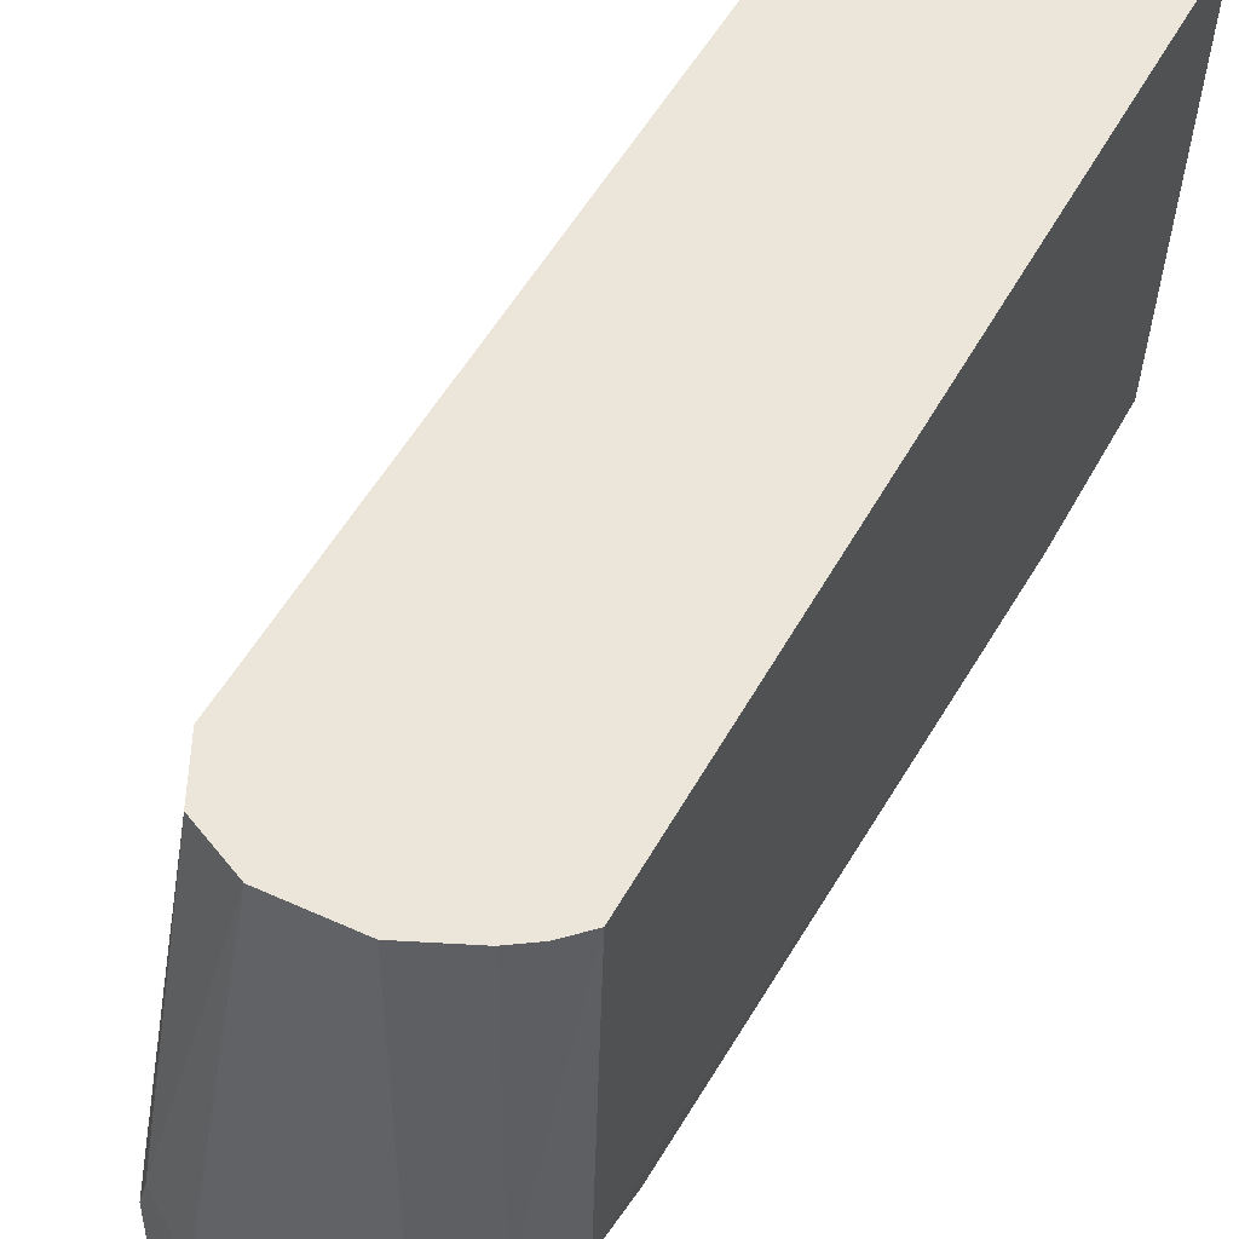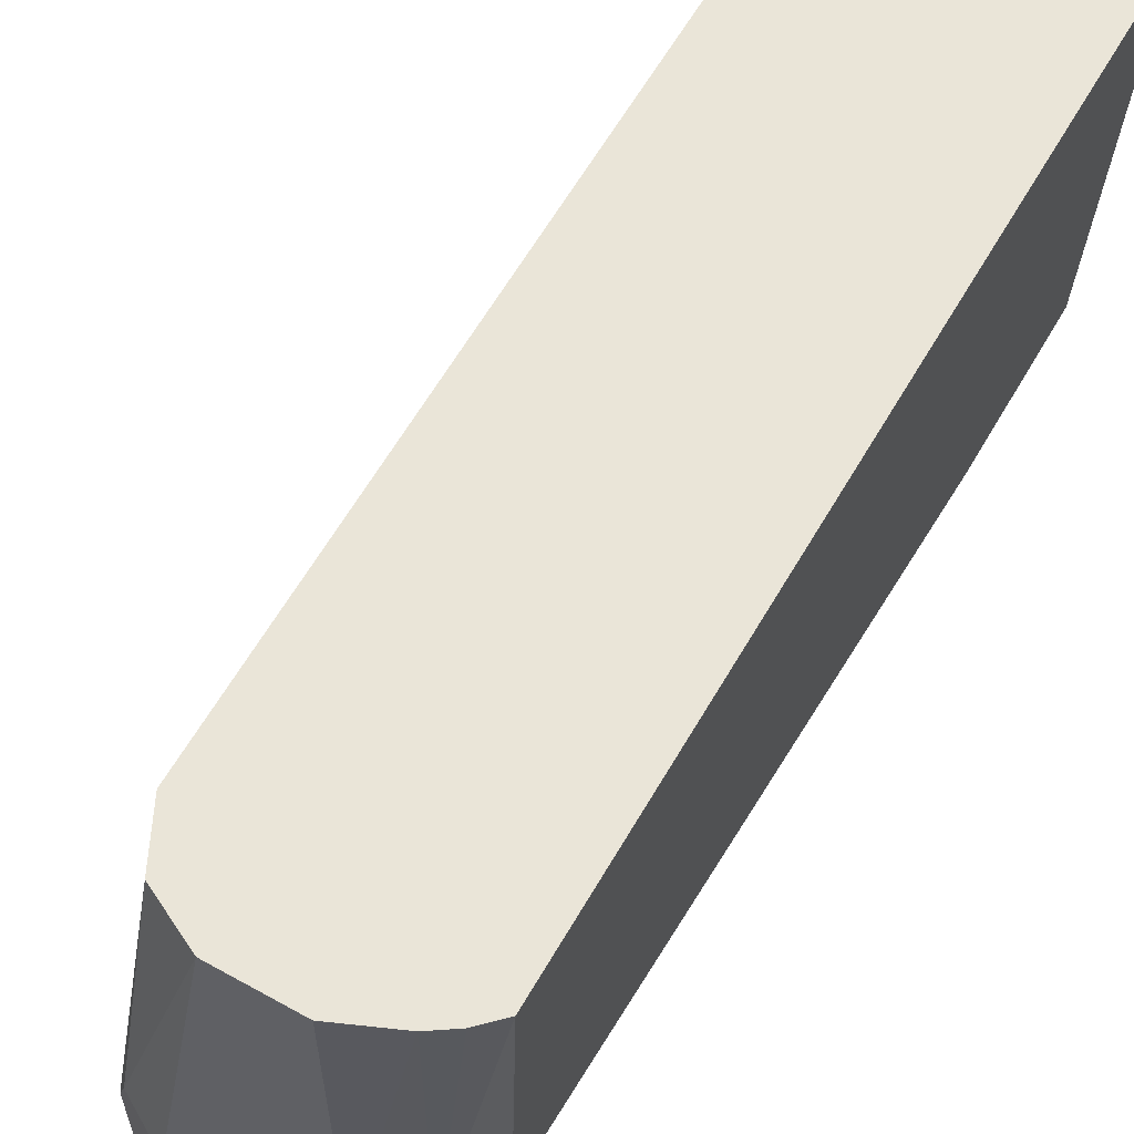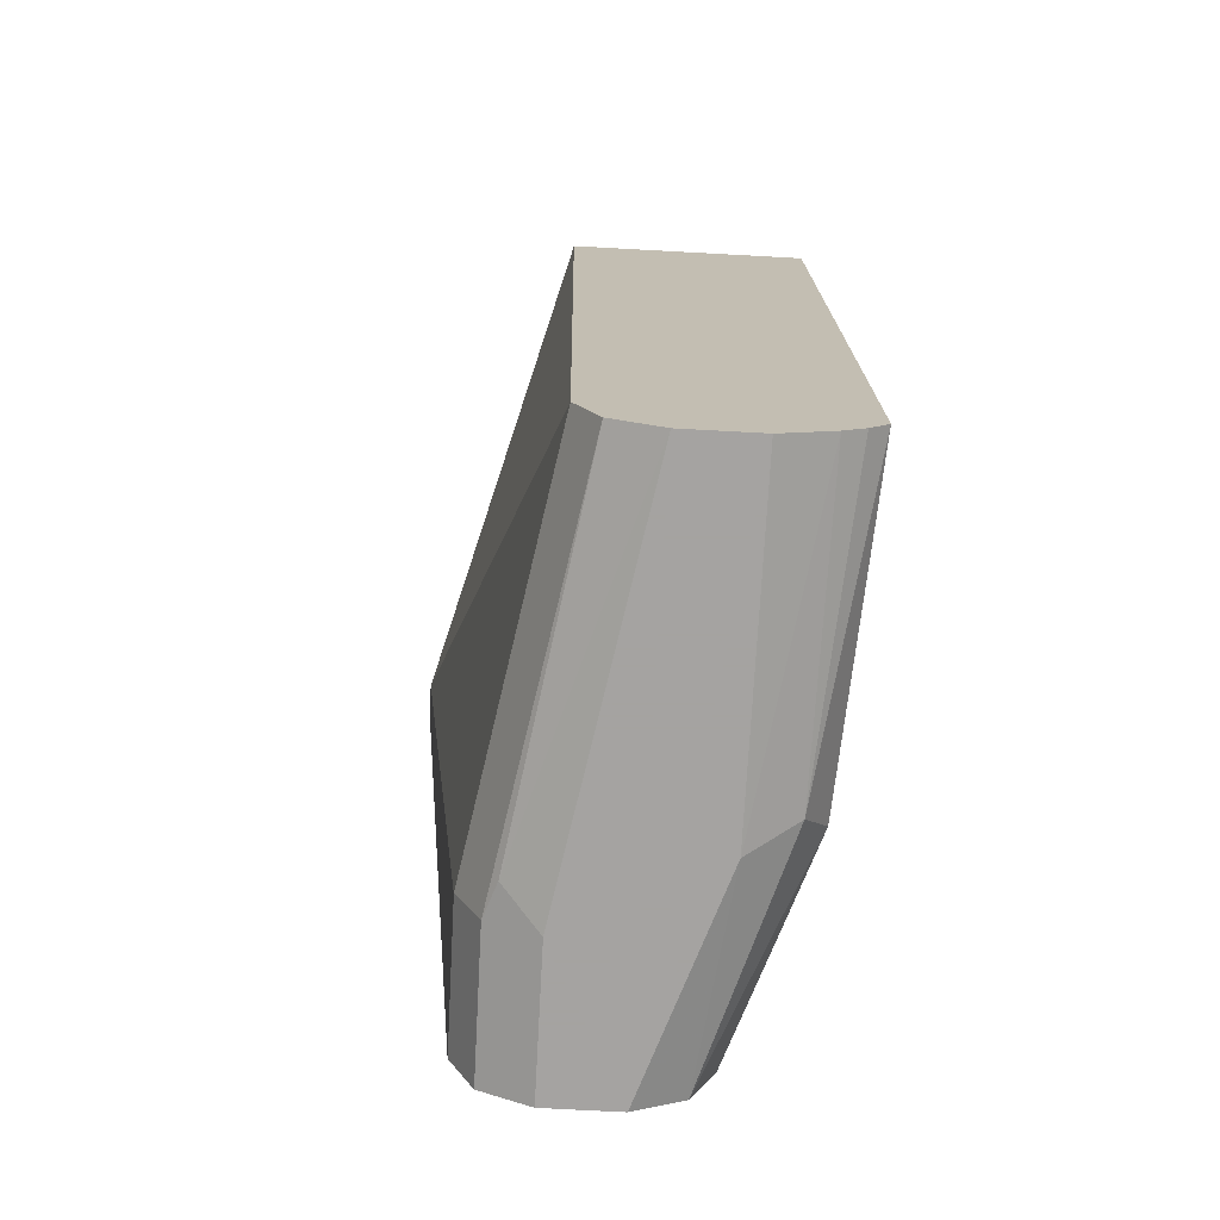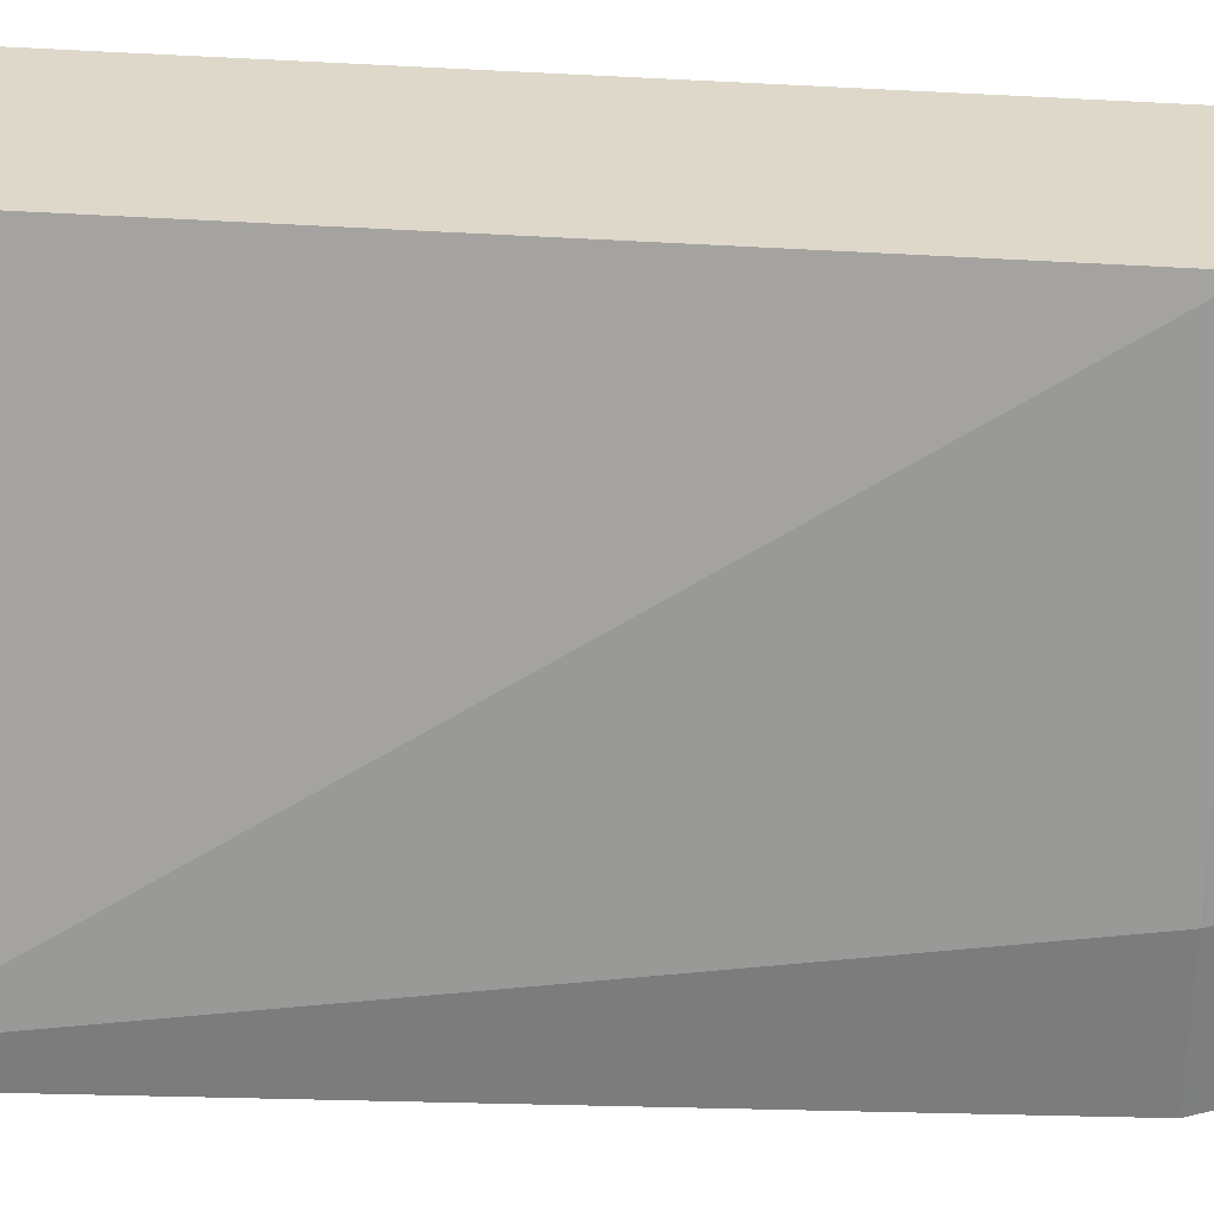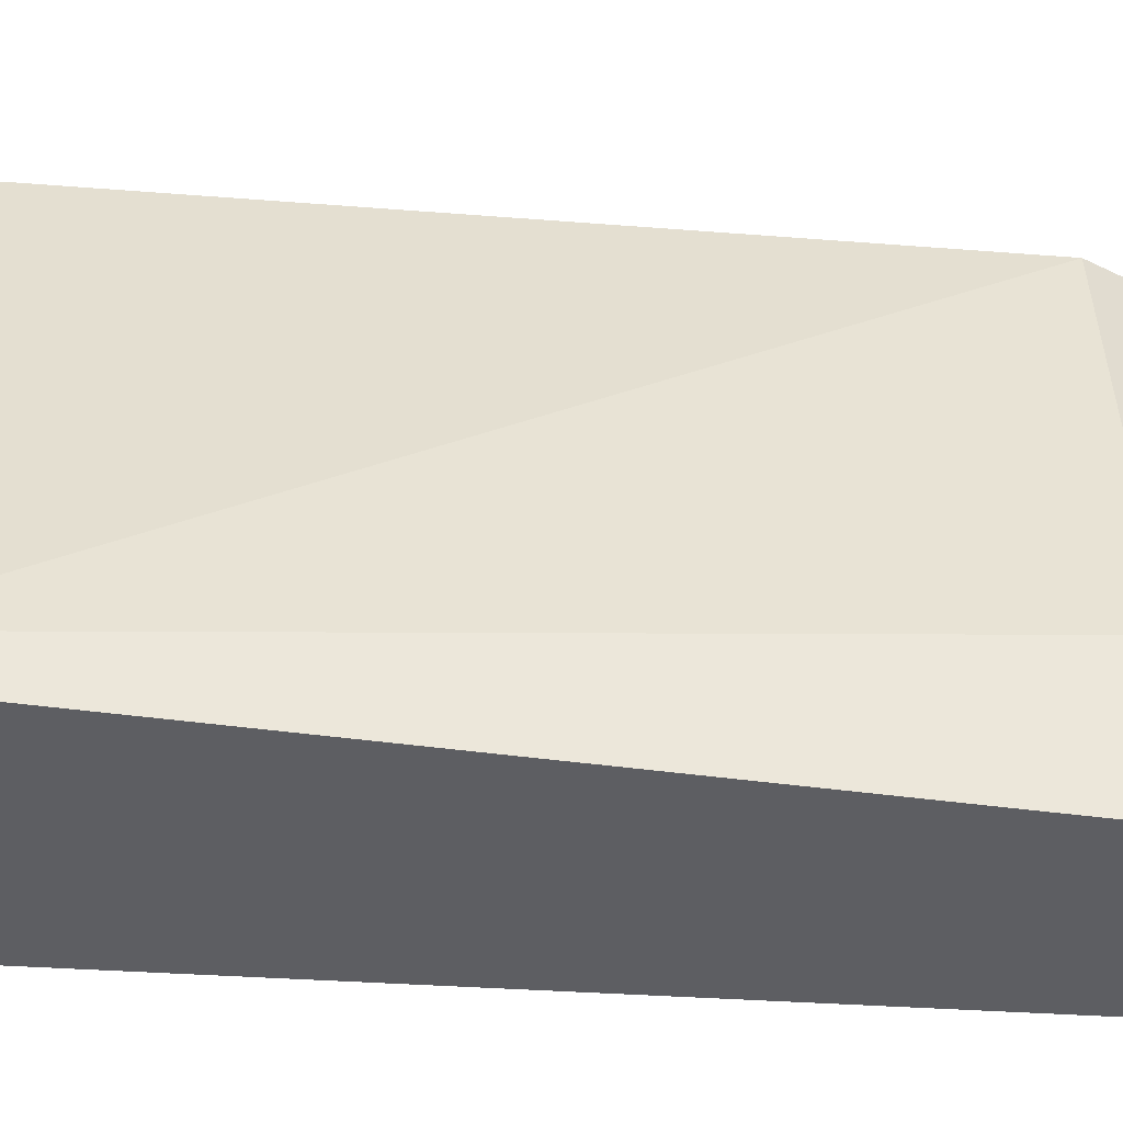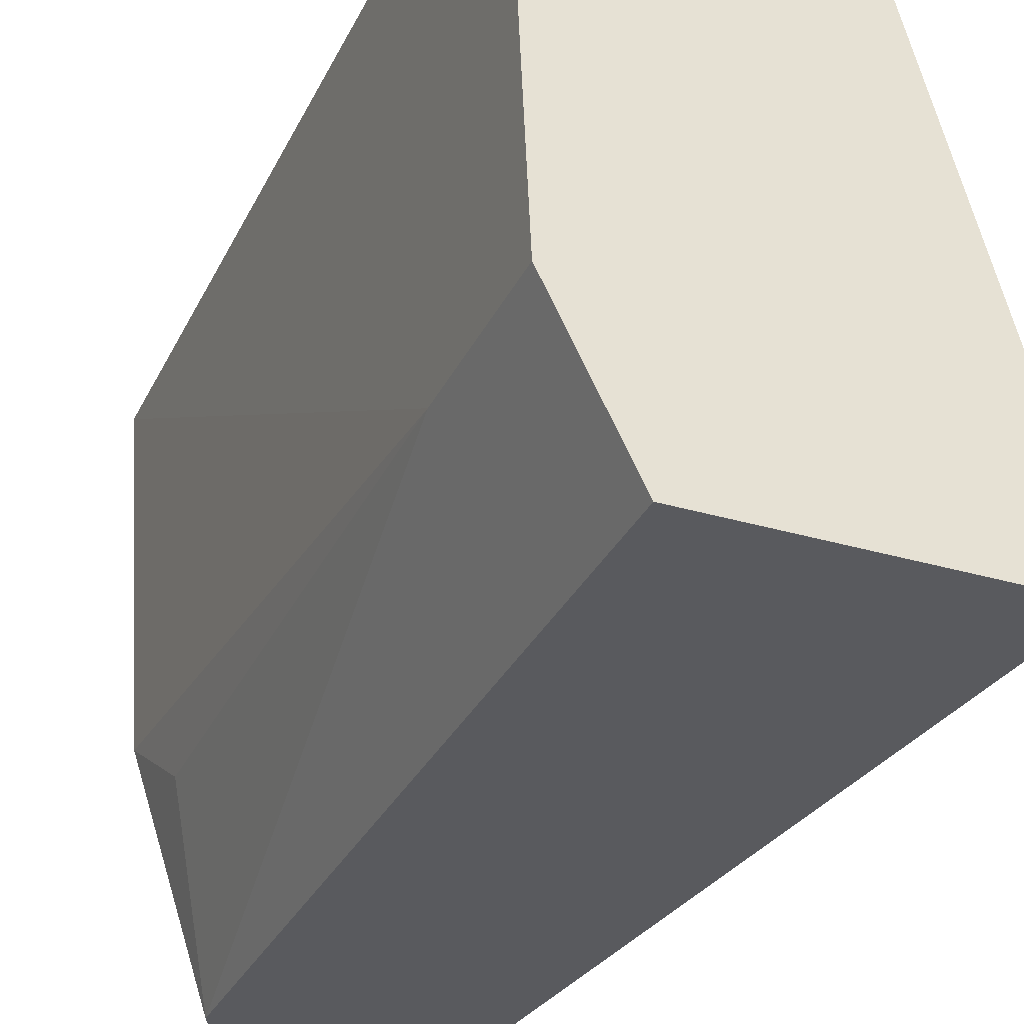
<metadata>
{"format":"obj","ext":"obj","renderer":"f3d","projection":"perspective","resolution":1024,"background":"white","views":[{"elev":48.3,"azim":-152.9,"up":"+Y"},{"elev":59.3,"azim":-150.3,"up":"+Y"},{"elev":-73.1,"azim":176.9,"up":"+Z"},{"elev":31.0,"azim":97.2,"up":"+Y"},{"elev":-39.0,"azim":85.0,"up":"+Y"},{"elev":-31.8,"azim":-22.7,"up":"+Y"}]}
</metadata>
<code>
v -0.4538 -0.242 -0.6959
v -0.4841 -0.1513 -0.6959
v -0.4236 -0.242 -0.6959
v -0.474 -0.242 -0.6858
v -0.4841 -0.01524 -0.6959
v -0.5043 -0.1412 -0.6858
v -0.5053 -0.01524 -0.6868
v -0.4236 -0.1815 -0.6959
v -0.4034 -0.242 -0.6858
v -0.4841 -0.242 -0.6656
v -0.5144 -0.1513 -0.6656
v -0.4538 -0.01524 -0.6959
v -0.5141 -0.01524 -0.6809
v -0.5219 -0.01524 -0.6732
v -0.4085 -0.1664 -0.6883
v -0.4034 -0.1815 -0.6858
v -0.3934 -0.242 -0.6656
v -0.5093 -0.1765 -0.6304
v -0.4841 -0.242 -0.3249
v -0.5032 -0.2038 -0.3249
v -0.5144 -0.1815 -0.3934
v -0.4438 -0.01524 -0.6909
v -0.5219 -0.01524 -0.3249
v -0.4337 -0.01524 -0.6858
v -0.4236 -0.01524 -0.6656
v -0.3934 -0.1815 -0.6656
v -0.362 -0.242 -0.3249
v -0.5144 -0.1815 -0.3249
v -0.4196 -0.01524 -0.3249
v -0.362 -0.2272 -0.3249
f 14 21 28
f 12 22 15
f 11 21 14
f 11 18 21
f 10 21 18
f 10 18 11
f 10 19 20
f 9 26 17
f 14 28 23
f 9 16 26
f 10 20 21
f 15 22 24
f 19 23 28
f 16 24 25
f 16 25 26
f 17 26 30
f 17 30 27
f 19 27 30
f 19 30 29
f 19 29 23
f 19 28 20
f 20 28 21
f 25 29 30
f 25 30 26
f 8 15 16
f 15 24 16
f 8 12 15
f 6 14 13
f 1 9 17
f 6 11 14
f 1 2 5
f 1 5 12
f 1 12 8
f 1 8 3
f 1 3 9
f 1 17 27
f 1 27 19
f 1 19 10
f 1 10 4
f 2 4 6
f 2 6 7
f 2 7 5
f 1 4 2
f 3 16 9
f 6 13 7
f 5 22 12
f 5 24 22
f 5 25 24
f 3 8 16
f 5 23 29
f 5 29 25
f 5 14 23
f 5 13 14
f 5 7 13
f 4 11 6
f 4 10 11

</code>
